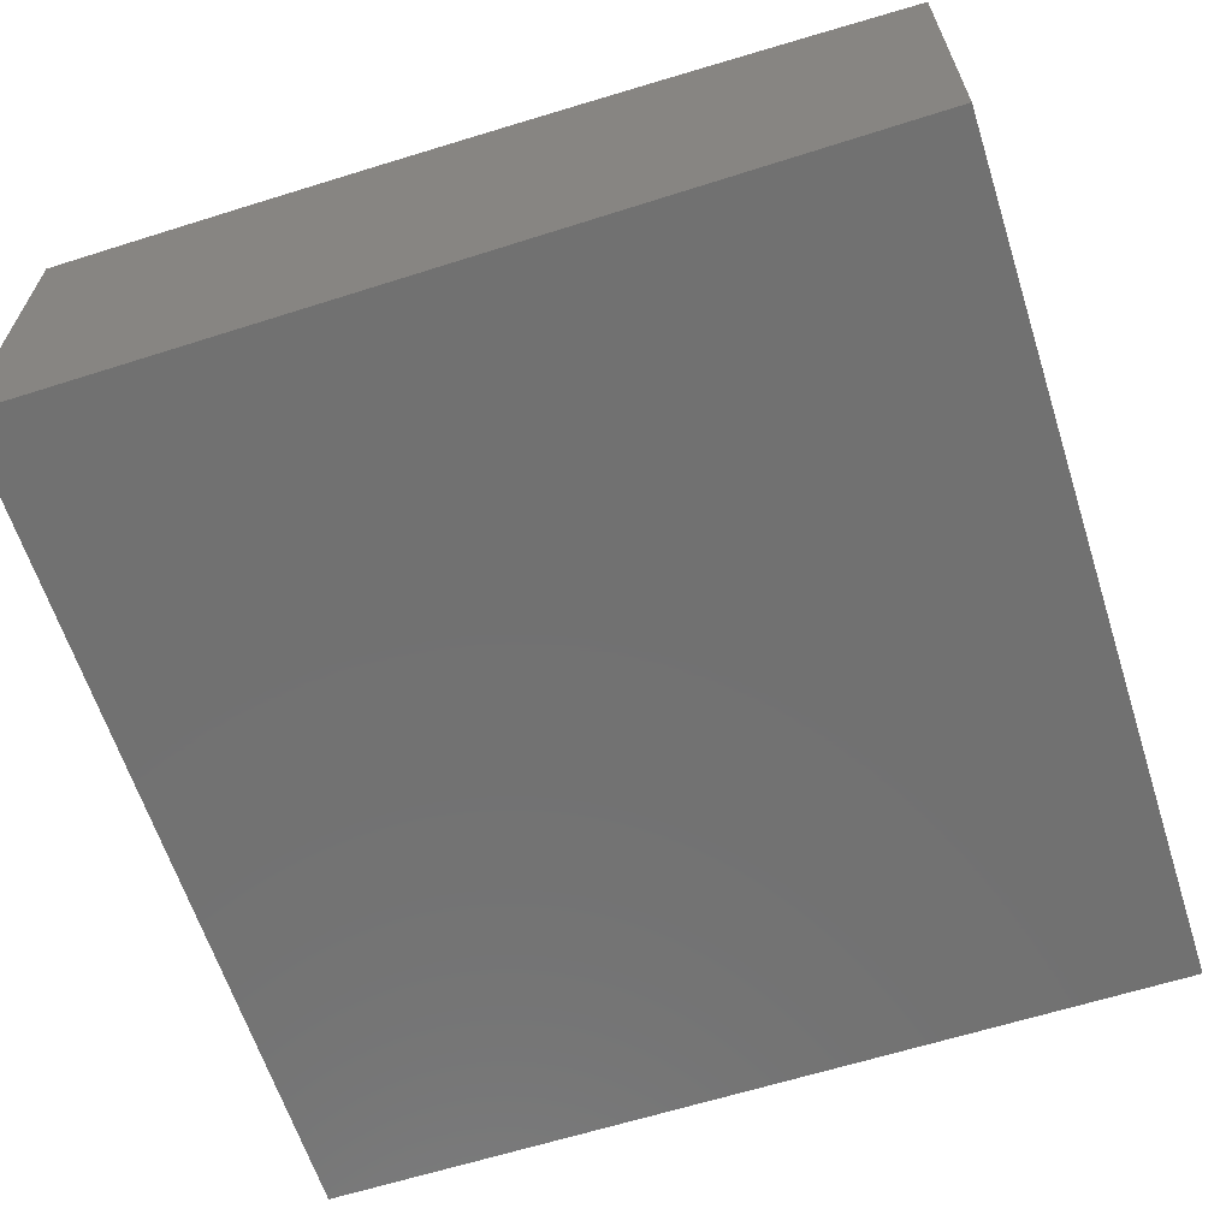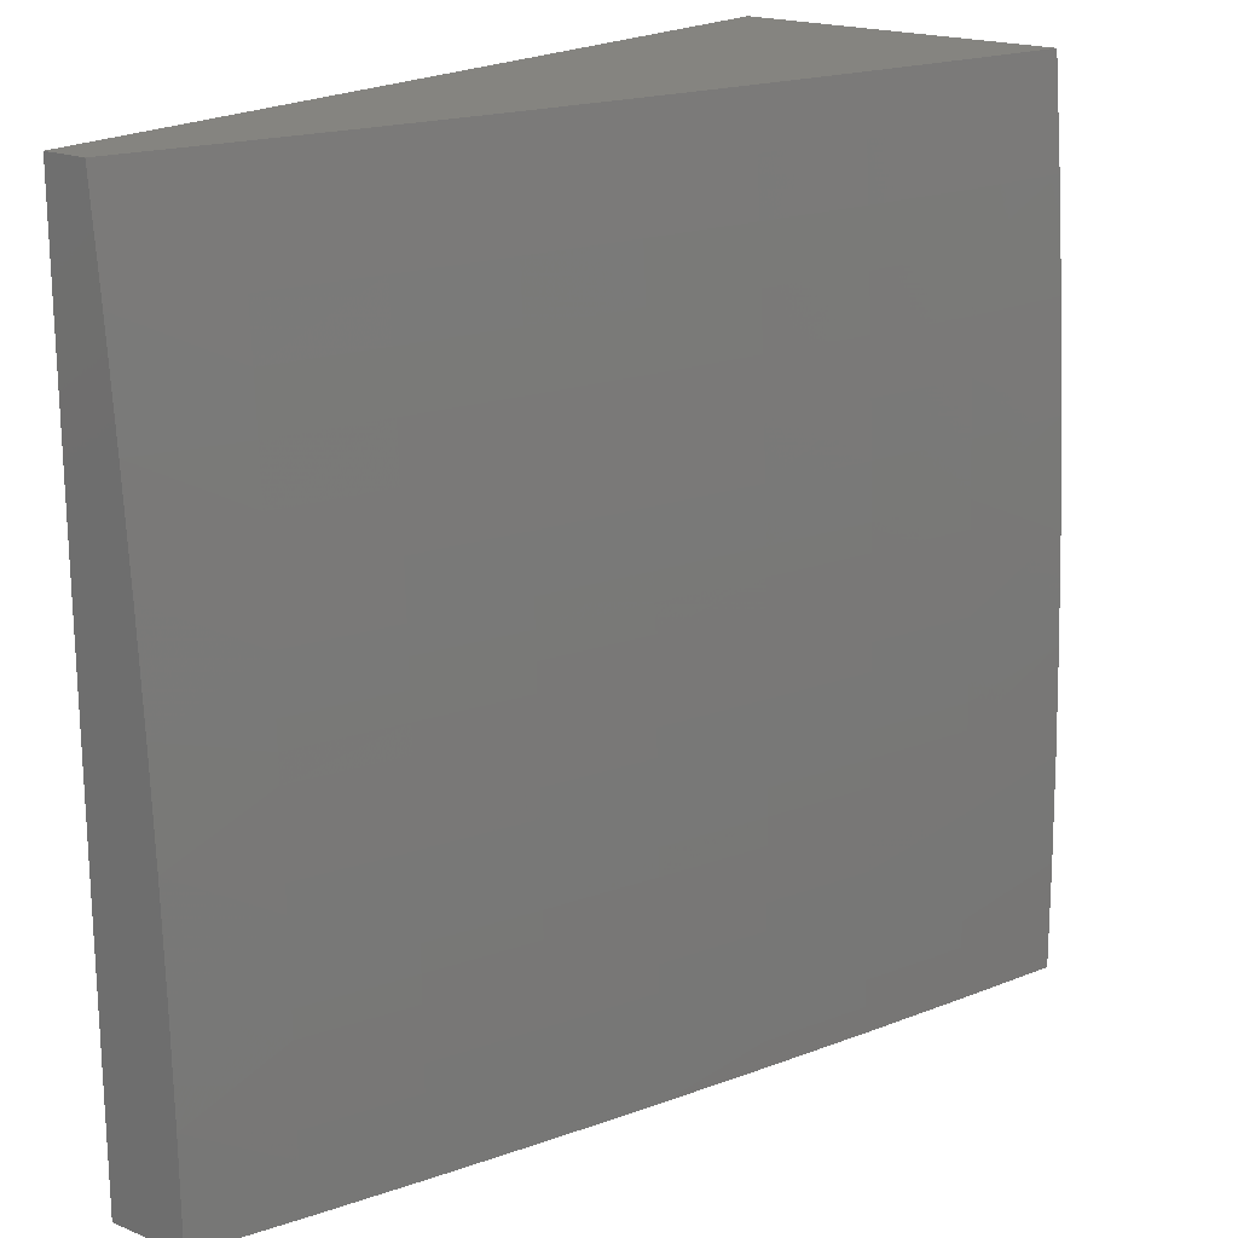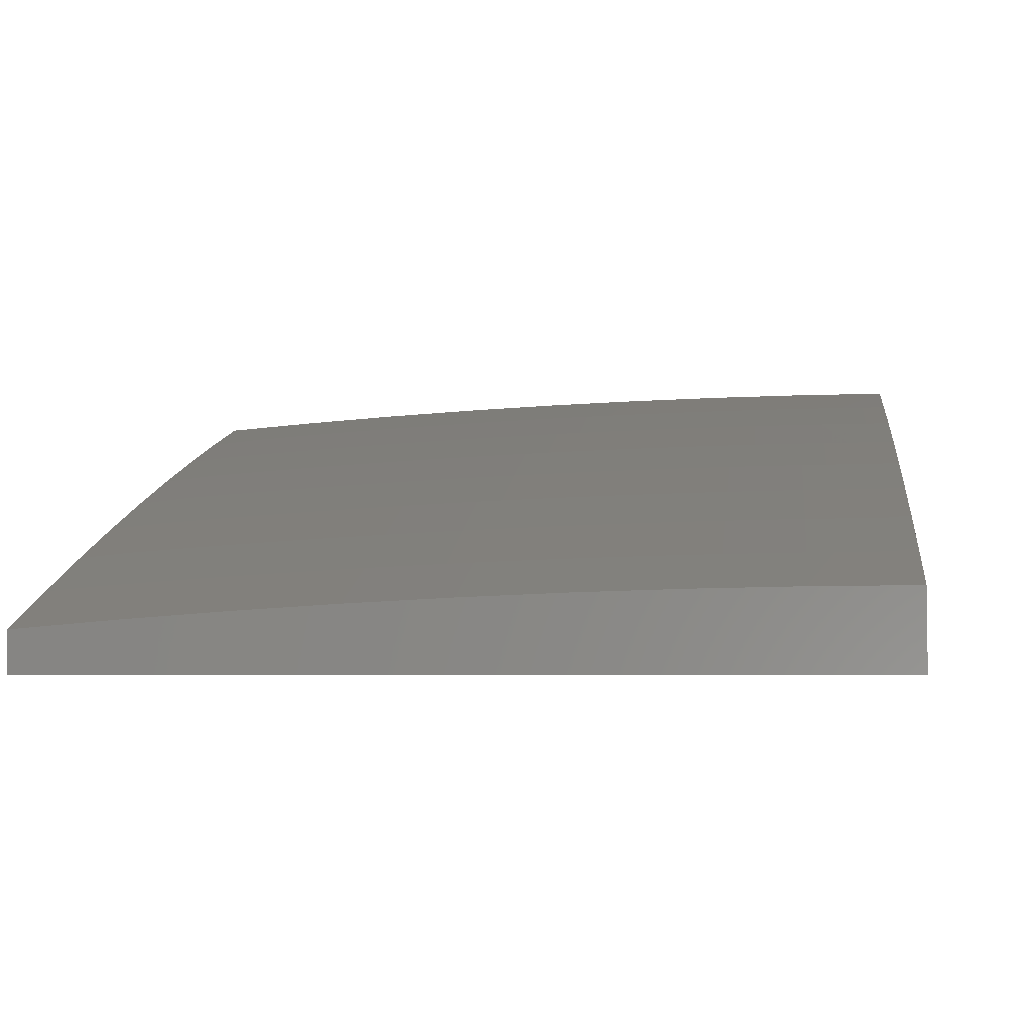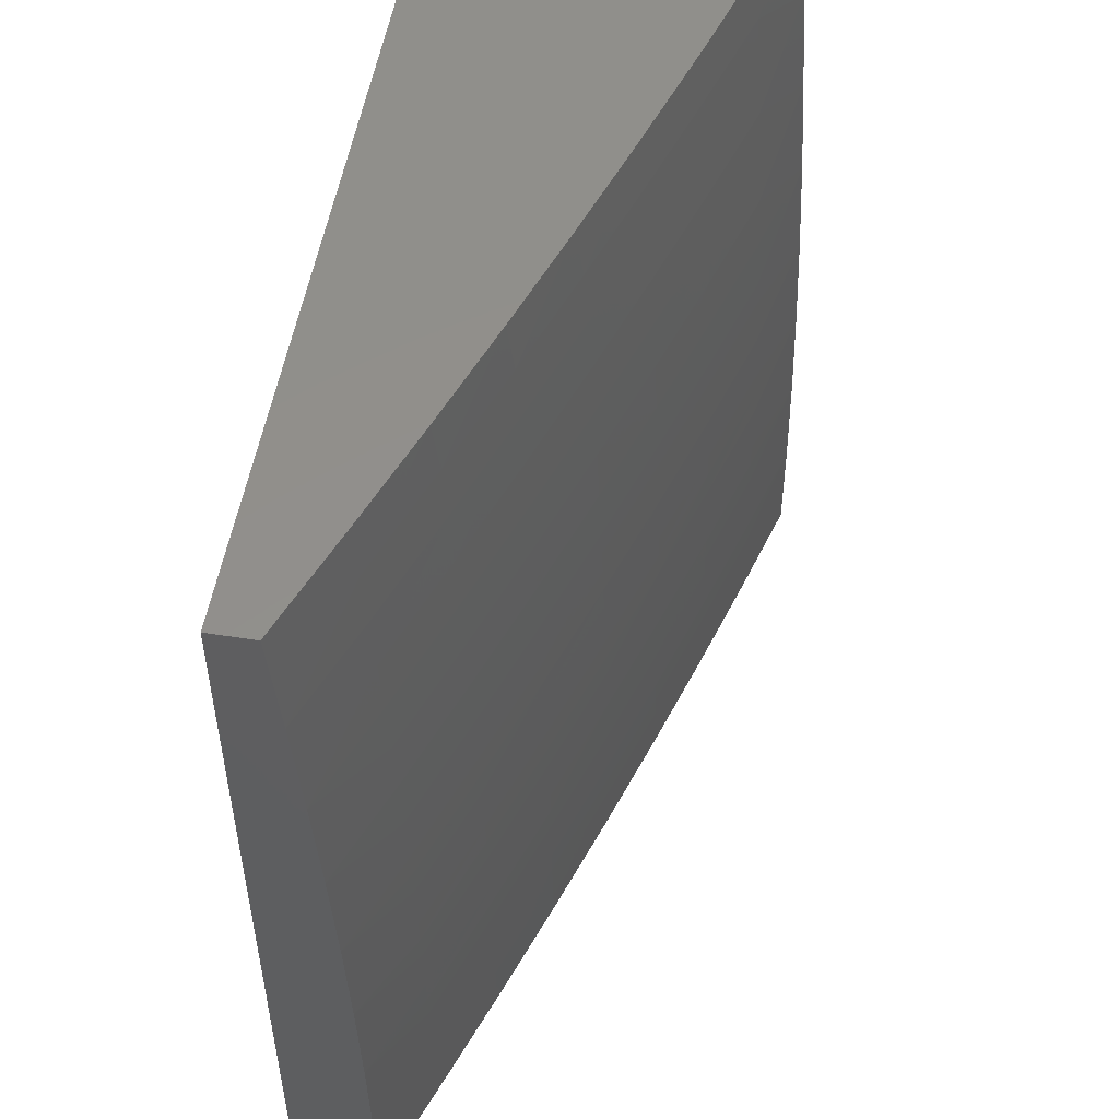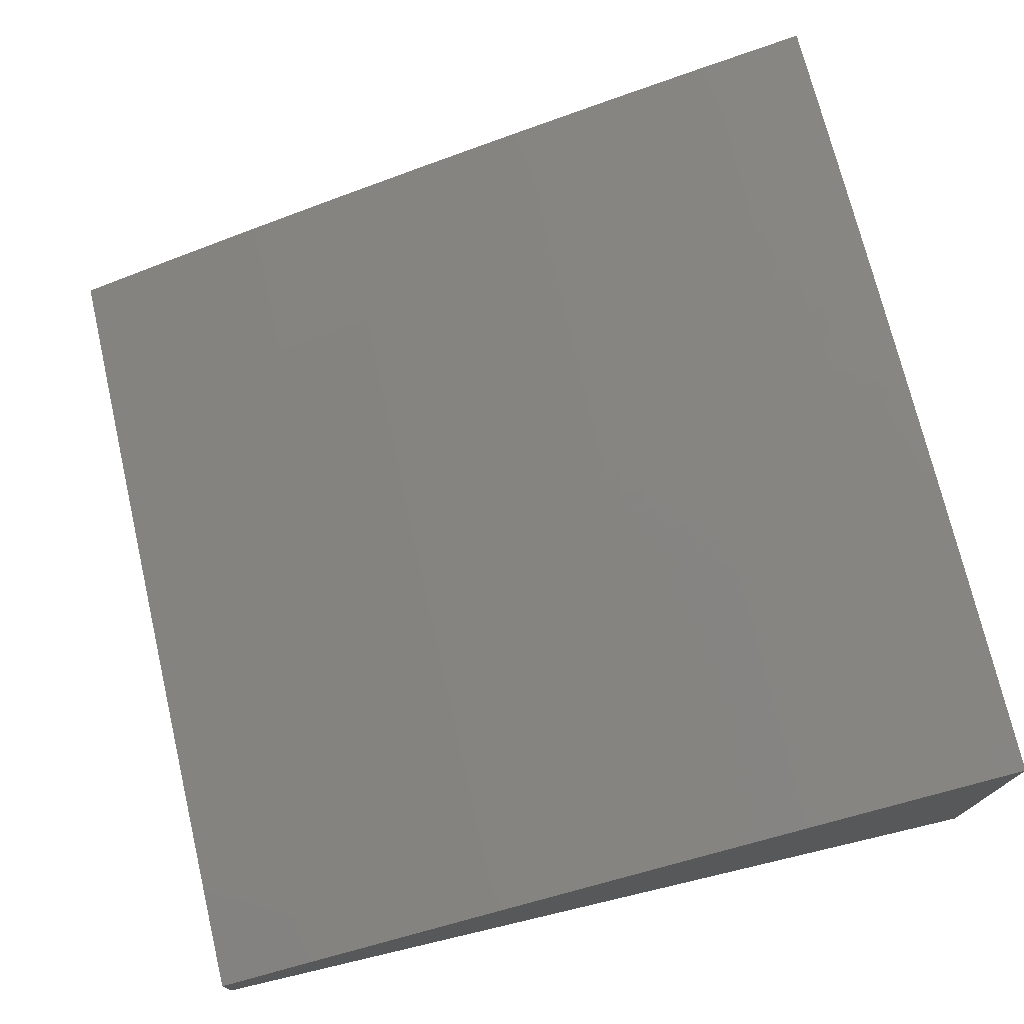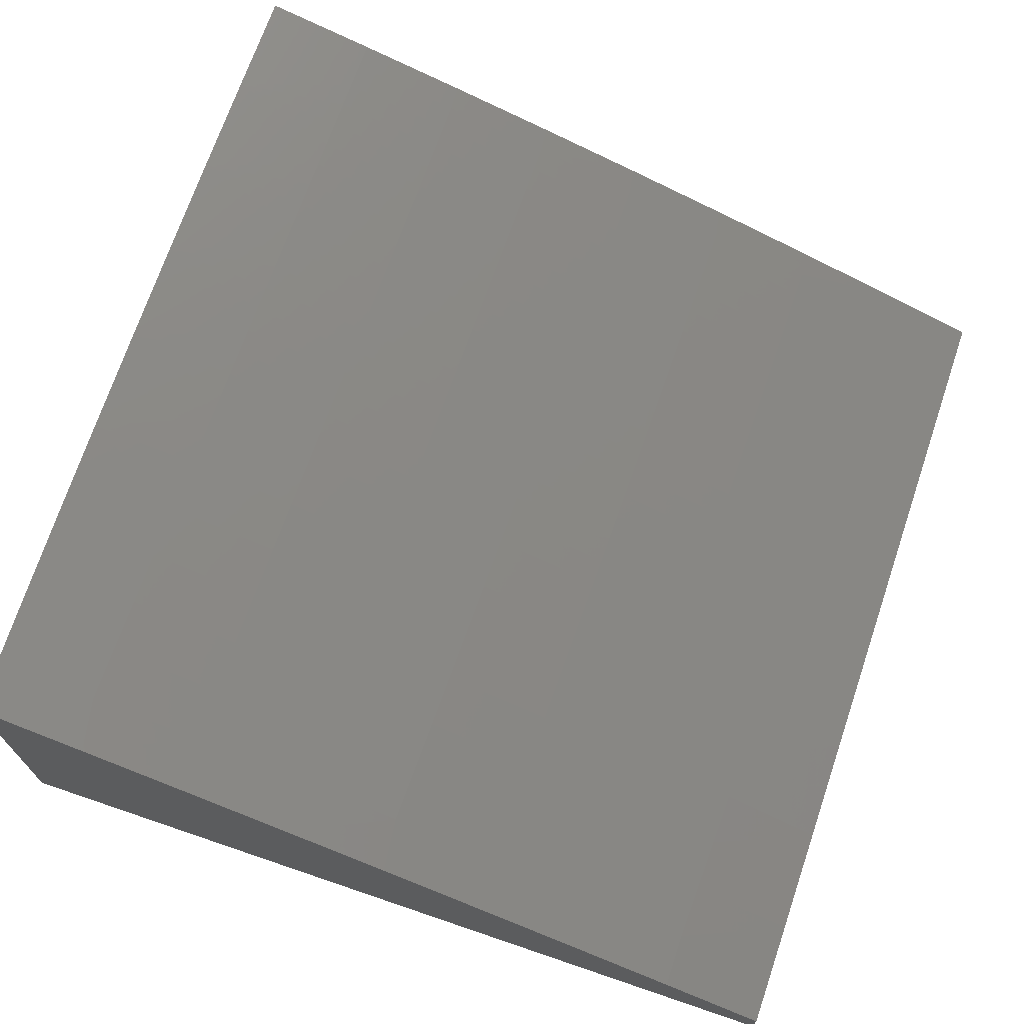
<metadata>
{"format":"stl","ext":"stl","renderer":"f3d","projection":"perspective","resolution":1024,"background":"white","views":[{"elev":-63.2,"azim":-72.2,"up":"+Y"},{"elev":19.3,"azim":127.5,"up":"+Z"},{"elev":-4.0,"azim":97.0,"up":"+Y"},{"elev":52.5,"azim":99.6,"up":"+Z"},{"elev":74.4,"azim":166.8,"up":"+Y"},{"elev":69.8,"azim":18.8,"up":"+Y"}]}
</metadata>
<code>
# stl→obj: 204 verts, 404 faces
v 3.877 10.14 1.775e-34
v 3.889 10.14 0.03077
v 4 10.09 0
v 3.889 10.14 0.06157
v 4 10.09 0.1252
v 3.889 10.14 0.09241
v 3.889 10.14 0.1233
v 3.762 10.18 0.1233
v 3.762 10.18 0.1542
v 3.636 10.22 0.1542
v 3.635 10.22 0.1851
v 3.508 10.27 0.1851
v 3.508 10.27 0.2161
v 3.381 10.31 0.2161
v 3.381 10.31 0.2471
v 3.254 10.34 0.2471
v 3.254 10.34 0.2781
v 3.126 10.38 0.2781
v 3.126 10.38 0.3092
v 3 10.42 0.2503
v 3 10.41 0.3754
v 3.763 10.18 0.03077
v 3.753 10.18 6.085e-34
v 3.636 10.22 0.03077
v 3.629 10.23 1.141e-33
v 3.509 10.27 0.03077
v 3.504 10.27 1.623e-33
v 3.382 10.31 0.03077
v 3.379 10.31 1.901e-33
v 3.255 10.35 0.03077
v 3.253 10.35 1.825e-33
v 3.127 10.38 0.03077
v 3.127 10.38 1.242e-33
v 3 10.42 0
v 3.127 10.38 0.06157
v 3 10.42 0.1252
v 3.127 10.38 0.09241
v 3.127 10.38 0.1233
v 3.255 10.35 0.09241
v 3.254 10.35 0.1233
v 3.382 10.31 0.09241
v 3.382 10.31 0.1233
v 3.509 10.27 0.09241
v 3.509 10.27 0.1233
v 3.636 10.22 0.09241
v 3.636 10.22 0.1233
v 3.762 10.18 0.09241
v 3.126 10.38 0.1851
v 3.126 10.38 0.1542
v 3 10.41 0.5005
v 3.125 10.38 0.4338
v 3.125 10.38 0.4026
v 3.125 10.38 0.3714
v 3.253 10.34 0.3714
v 3.253 10.34 0.3403
v 3.38 10.3 0.3403
v 3.381 10.3 0.3092
v 3.508 10.26 0.3092
v 3.508 10.26 0.2781
v 3.635 10.22 0.2781
v 3.635 10.22 0.2471
v 3.762 10.18 0.2471
v 3.762 10.18 0.2161
v 3.888 10.13 0.2161
v 3.889 10.13 0.1851
v 4 10.09 0.2503
v 3 10.4 0.6255
v 3.123 10.37 0.5588
v 3.124 10.37 0.5275
v 3.124 10.37 0.4962
v 3.252 10.34 0.4962
v 3.252 10.34 0.465
v 3.379 10.3 0.465
v 3.379 10.3 0.4338
v 3.506 10.26 0.4338
v 3.507 10.26 0.4026
v 3.634 10.22 0.4026
v 3.634 10.22 0.3714
v 3.761 10.18 0.3714
v 3.761 10.18 0.3403
v 3.887 10.13 0.3403
v 3.888 10.13 0.3092
v 4 10.09 0.3754
v 3 10.4 0.7504
v 3.121 10.37 0.6843
v 3.122 10.37 0.6215
v 3.251 10.33 0.5588
v 3.251 10.34 0.5275
v 3.378 10.3 0.5275
v 3.379 10.3 0.4962
v 3.506 10.26 0.4962
v 3.506 10.26 0.465
v 3.633 10.22 0.465
v 3.633 10.22 0.4338
v 3.76 10.17 0.4338
v 3.76 10.17 0.4026
v 3.887 10.13 0.4026
v 3.887 10.13 0.3714
v 3 10.39 0.8752
v 3.119 10.36 0.8103
v 3.12 10.36 0.7472
v 3.249 10.33 0.6843
v 3.25 10.33 0.6215
v 3.377 10.29 0.6215
v 3.378 10.3 0.5588
v 3.505 10.26 0.5588
v 3.505 10.26 0.5275
v 3.632 10.21 0.5275
v 3.632 10.22 0.4962
v 3.759 10.17 0.4962
v 3.759 10.17 0.465
v 3.886 10.13 0.465
v 3.886 10.13 0.4338
v 4 10.08 0.5005
v 3 10.38 1
v 3.117 10.35 0.9367
v 3.118 10.35 0.8734
v 3.246 10.32 0.8103
v 3.248 10.32 0.7472
v 3.375 10.29 0.7472
v 3.376 10.29 0.6843
v 3.503 10.25 0.6843
v 3.504 10.25 0.6215
v 3.63 10.21 0.6215
v 3.631 10.21 0.5588
v 3.758 10.17 0.5588
v 3.759 10.17 0.5275
v 3.885 10.12 0.5275
v 3.885 10.13 0.4962
v 3.127 10.34 1
v 3.244 10.31 0.9367
v 3.245 10.32 0.8734
v 3.372 10.28 0.8734
v 3.373 10.28 0.8103
v 3.5 10.24 0.8103
v 3.501 10.25 0.7472
v 3.628 10.2 0.7472
v 3.629 10.21 0.6843
v 3.756 10.16 0.6843
v 3.757 10.17 0.6215
v 3.883 10.12 0.6215
v 3.884 10.12 0.5588
v 4 10.08 0.6255
v 3.253 10.3 1
v 3.37 10.27 0.9367
v 3.499 10.24 0.8734
v 3.627 10.2 0.8103
v 3.755 10.16 0.7472
v 3.882 10.12 0.6843
v 3.379 10.27 1
v 3.497 10.23 0.9367
v 3.625 10.2 0.8734
v 3.753 10.16 0.8103
v 3.881 10.11 0.7472
v 4 10.07 0.7504
v 3.504 10.23 1
v 3.624 10.19 0.9367
v 3.752 10.15 0.8734
v 3.879 10.11 0.8103
v 3.629 10.18 1
v 3.75 10.15 0.9367
v 3.878 10.11 0.8734
v 4 10.06 0.8753
v 3.753 10.14 1
v 3.876 10.1 0.9367
v 3.877 10.1 1
v 4 10.05 1
v 3.763 10.18 0.06157
v 3.636 10.22 0.06157
v 3.509 10.27 0.06157
v 3.382 10.31 0.06157
v 3.255 10.35 0.06157
v 3.889 10.13 0.1542
v 3.762 10.18 0.1851
v 3.888 10.13 0.2471
v 3.888 10.13 0.2781
v 3.761 10.18 0.3092
v 3.634 10.22 0.3403
v 3.507 10.26 0.3714
v 3.38 10.3 0.4026
v 3.252 10.34 0.4338
v 3.124 10.38 0.465
v 3.761 10.18 0.2781
v 3.635 10.22 0.2161
v 3.508 10.26 0.2471
v 3.381 10.3 0.2781
v 3.253 10.34 0.3092
v 3.125 10.38 0.3403
v 3.635 10.22 0.3092
v 3.509 10.27 0.1542
v 3.382 10.31 0.1542
v 3.254 10.35 0.1542
v 3.507 10.26 0.3403
v 3.381 10.31 0.1851
v 3.254 10.35 0.2161
v 3.126 10.38 0.2471
v 3.38 10.3 0.3714
v 3.254 10.35 0.1851
v 3.253 10.34 0.4026
v 3.126 10.38 0.2161
v 3 10 1
v 3 10 0
v 4 10 0
v 4 10 1
f 1 2 3
f 3 2 4
f 3 4 5
f 5 4 6
f 5 6 7
f 7 6 8
f 7 8 9
f 9 8 10
f 9 10 11
f 11 10 12
f 11 12 13
f 13 12 14
f 13 14 15
f 15 14 16
f 15 16 17
f 17 16 18
f 17 18 19
f 19 18 20
f 19 20 21
f 2 1 22
f 22 1 23
f 22 23 24
f 24 23 25
f 24 25 26
f 26 25 27
f 26 27 28
f 28 27 29
f 28 29 30
f 30 29 31
f 30 31 32
f 32 31 33
f 32 33 34
f 32 34 35
f 35 34 36
f 35 36 37
f 37 36 38
f 37 38 39
f 39 38 40
f 39 40 41
f 41 40 42
f 41 42 43
f 43 42 44
f 43 44 45
f 45 44 46
f 45 46 47
f 47 46 8
f 47 8 6
f 20 48 36
f 36 48 49
f 36 49 38
f 38 49 40
f 50 51 21
f 21 51 52
f 21 52 53
f 53 52 54
f 53 54 55
f 55 54 56
f 55 56 57
f 57 56 58
f 57 58 59
f 59 58 60
f 59 60 61
f 61 60 62
f 61 62 63
f 63 62 64
f 63 64 65
f 65 64 66
f 65 66 5
f 67 68 50
f 50 68 69
f 50 69 70
f 70 69 71
f 70 71 72
f 72 71 73
f 72 73 74
f 74 73 75
f 74 75 76
f 76 75 77
f 76 77 78
f 78 77 79
f 78 79 80
f 80 79 81
f 80 81 82
f 82 81 83
f 82 83 66
f 84 85 67
f 67 85 86
f 67 86 68
f 68 86 87
f 68 87 88
f 88 87 89
f 88 89 90
f 90 89 91
f 90 91 92
f 92 91 93
f 92 93 94
f 94 93 95
f 94 95 96
f 96 95 97
f 96 97 98
f 98 97 83
f 98 83 81
f 99 100 84
f 84 100 101
f 84 101 85
f 85 101 102
f 85 102 103
f 103 102 104
f 103 104 105
f 105 104 106
f 105 106 107
f 107 106 108
f 107 108 109
f 109 108 110
f 109 110 111
f 111 110 112
f 111 112 113
f 113 112 114
f 113 114 83
f 115 116 99
f 99 116 117
f 99 117 100
f 100 117 118
f 100 118 119
f 119 118 120
f 119 120 121
f 121 120 122
f 121 122 123
f 123 122 124
f 123 124 125
f 125 124 126
f 125 126 127
f 127 126 128
f 127 128 129
f 129 128 114
f 129 114 112
f 115 130 116
f 116 130 131
f 116 131 132
f 132 131 133
f 132 133 134
f 134 133 135
f 134 135 136
f 136 135 137
f 136 137 138
f 138 137 139
f 138 139 140
f 140 139 141
f 140 141 142
f 142 141 143
f 142 143 114
f 130 144 131
f 131 144 145
f 131 145 133
f 133 145 146
f 133 146 135
f 135 146 147
f 135 147 137
f 137 147 148
f 137 148 139
f 139 148 149
f 139 149 141
f 141 149 143
f 144 150 145
f 145 150 151
f 145 151 146
f 146 151 152
f 146 152 147
f 147 152 153
f 147 153 148
f 148 153 154
f 148 154 149
f 149 154 155
f 149 155 143
f 150 156 151
f 151 156 157
f 151 157 152
f 152 157 158
f 152 158 153
f 153 158 159
f 153 159 154
f 154 159 155
f 156 160 157
f 157 160 161
f 157 161 158
f 158 161 162
f 158 162 159
f 159 162 163
f 159 163 155
f 160 164 161
f 161 164 165
f 161 165 162
f 162 165 163
f 164 166 165
f 165 166 167
f 165 167 163
f 47 6 4
f 4 2 168
f 168 2 22
f 168 22 169
f 169 22 24
f 169 24 170
f 170 24 26
f 170 26 171
f 171 26 28
f 171 28 172
f 172 28 30
f 172 30 35
f 35 30 32
f 65 5 173
f 173 5 7
f 173 7 9
f 65 173 174
f 174 173 9
f 174 9 11
f 64 175 66
f 66 175 176
f 66 176 82
f 82 176 177
f 82 177 80
f 80 177 178
f 80 178 78
f 78 178 179
f 78 179 76
f 76 179 180
f 76 180 74
f 74 180 181
f 74 181 72
f 72 181 182
f 72 182 70
f 70 182 50
f 64 62 175
f 175 62 183
f 175 183 176
f 176 183 177
f 113 83 97
f 96 98 79
f 79 98 81
f 111 113 95
f 95 113 97
f 142 114 128
f 127 129 110
f 110 129 112
f 140 142 126
f 126 142 128
f 45 47 168
f 168 47 4
f 45 168 169
f 10 8 46
f 65 174 63
f 63 174 184
f 63 184 61
f 61 184 185
f 61 185 59
f 59 185 186
f 59 186 57
f 57 186 187
f 57 187 55
f 55 187 188
f 55 188 53
f 53 188 21
f 184 174 11
f 62 60 183
f 183 60 189
f 183 189 177
f 177 189 178
f 94 96 77
f 77 96 79
f 109 111 93
f 93 111 95
f 125 127 108
f 108 127 110
f 138 140 124
f 124 140 126
f 43 45 169
f 43 169 170
f 10 46 190
f 190 46 44
f 190 44 191
f 191 44 42
f 191 42 192
f 192 42 40
f 192 40 49
f 185 184 13
f 13 184 11
f 60 58 189
f 189 58 193
f 189 193 178
f 178 193 179
f 92 94 75
f 75 94 77
f 107 109 91
f 91 109 93
f 123 125 106
f 106 125 108
f 136 138 122
f 122 138 124
f 41 43 170
f 41 170 171
f 10 190 12
f 12 190 194
f 12 194 14
f 14 194 195
f 14 195 16
f 16 195 196
f 16 196 18
f 18 196 20
f 194 190 191
f 186 185 15
f 15 185 13
f 58 56 193
f 193 56 197
f 193 197 179
f 179 197 180
f 90 92 73
f 73 92 75
f 105 107 89
f 89 107 91
f 121 123 104
f 104 123 106
f 134 136 120
f 120 136 122
f 39 41 171
f 39 171 172
f 194 191 198
f 198 191 192
f 198 192 48
f 48 192 49
f 187 186 17
f 17 186 15
f 56 54 197
f 197 54 199
f 197 199 180
f 180 199 181
f 88 90 71
f 71 90 73
f 103 105 87
f 87 105 89
f 119 121 102
f 102 121 104
f 132 134 118
f 118 134 120
f 37 39 172
f 37 172 35
f 194 198 195
f 195 198 200
f 195 200 196
f 196 200 20
f 200 198 48
f 188 187 19
f 19 187 17
f 54 52 199
f 199 52 51
f 199 51 181
f 181 51 182
f 68 88 69
f 69 88 71
f 85 103 86
f 86 103 87
f 100 119 101
f 101 119 102
f 116 132 117
f 117 132 118
f 20 200 48
f 21 188 19
f 50 182 51
f 115 99 201
f 201 99 84
f 201 84 67
f 201 67 202
f 202 67 50
f 202 50 21
f 21 20 202
f 202 20 36
f 202 36 34
f 34 33 202
f 202 33 31
f 202 31 29
f 29 27 202
f 202 27 25
f 202 25 23
f 23 1 202
f 202 1 203
f 203 1 3
f 167 166 204
f 204 166 201
f 201 166 164
f 201 164 160
f 160 156 201
f 201 156 150
f 201 150 144
f 144 130 201
f 201 130 115
f 201 202 204
f 204 202 203
f 3 5 203
f 203 5 66
f 203 66 83
f 83 114 203
f 203 114 143
f 203 143 155
f 155 163 203
f 203 163 204
f 204 163 167

</code>
